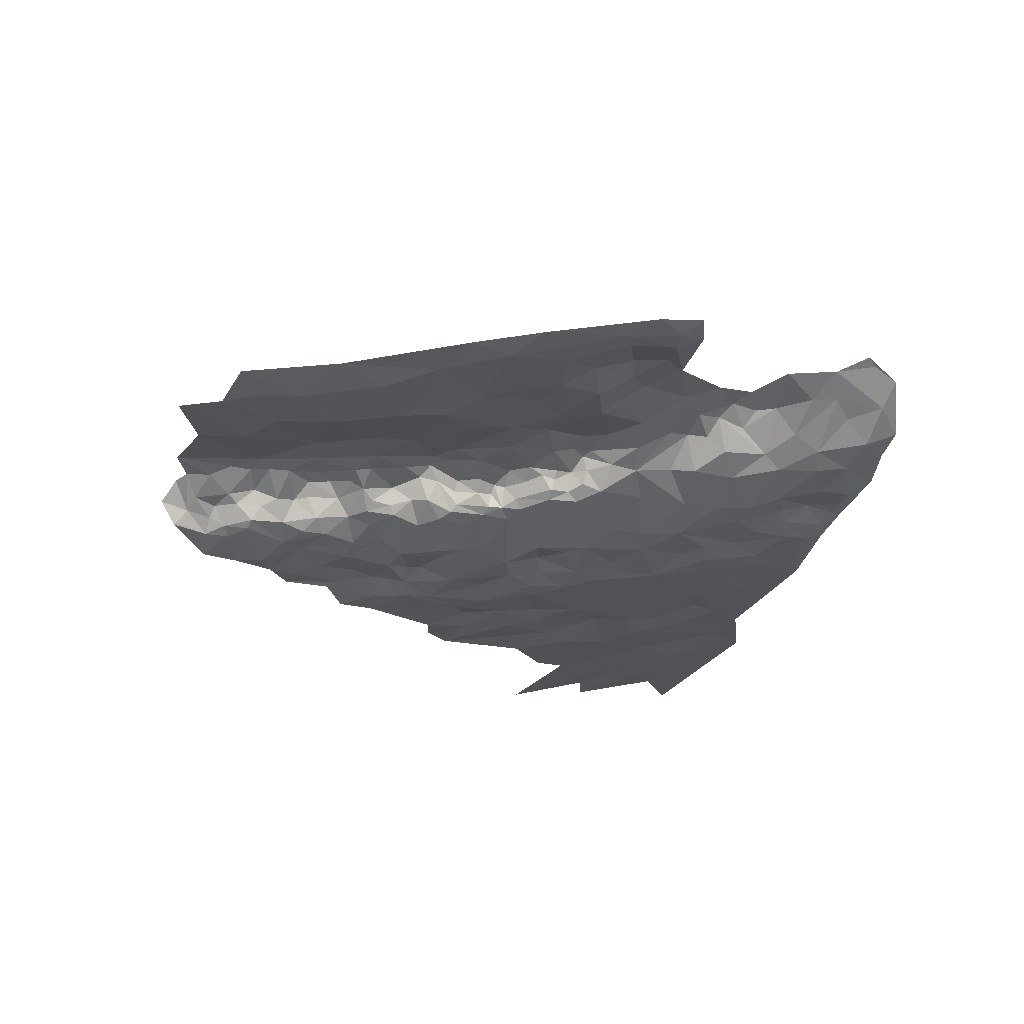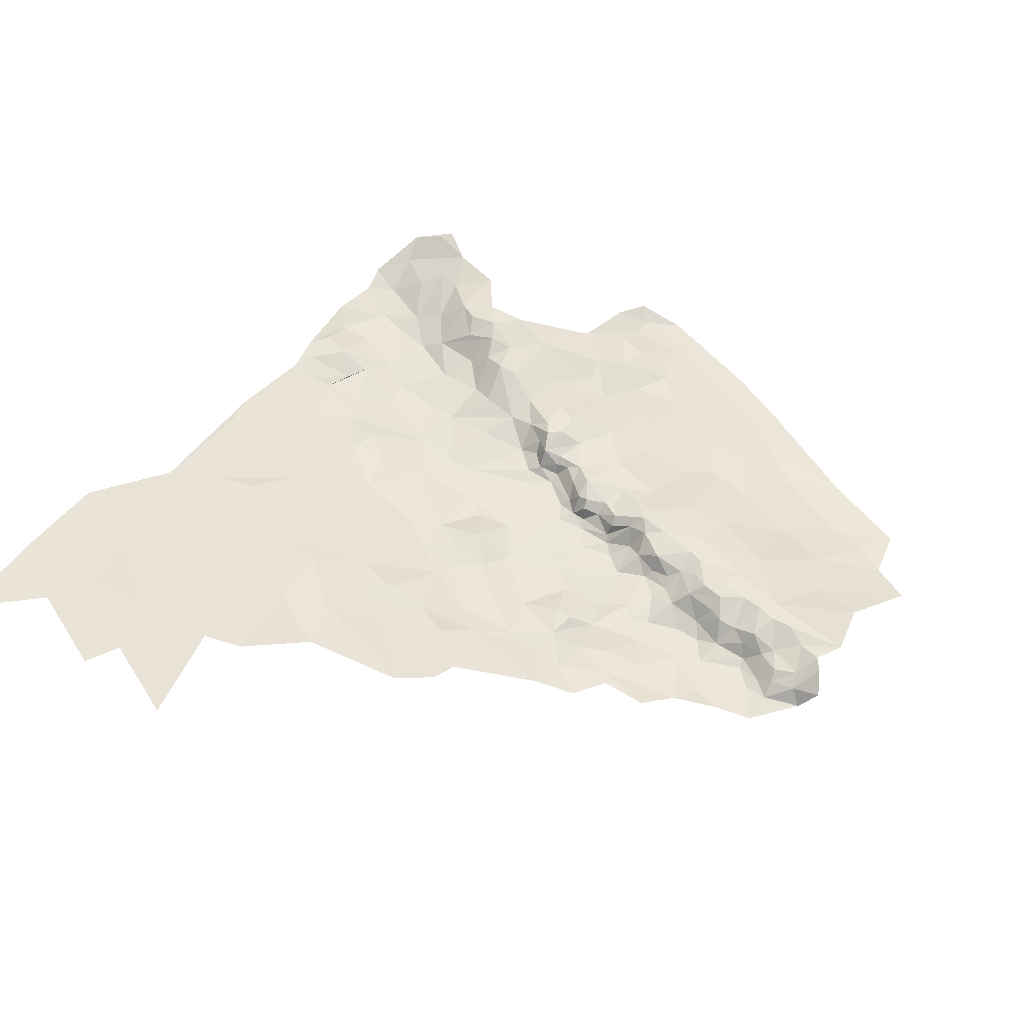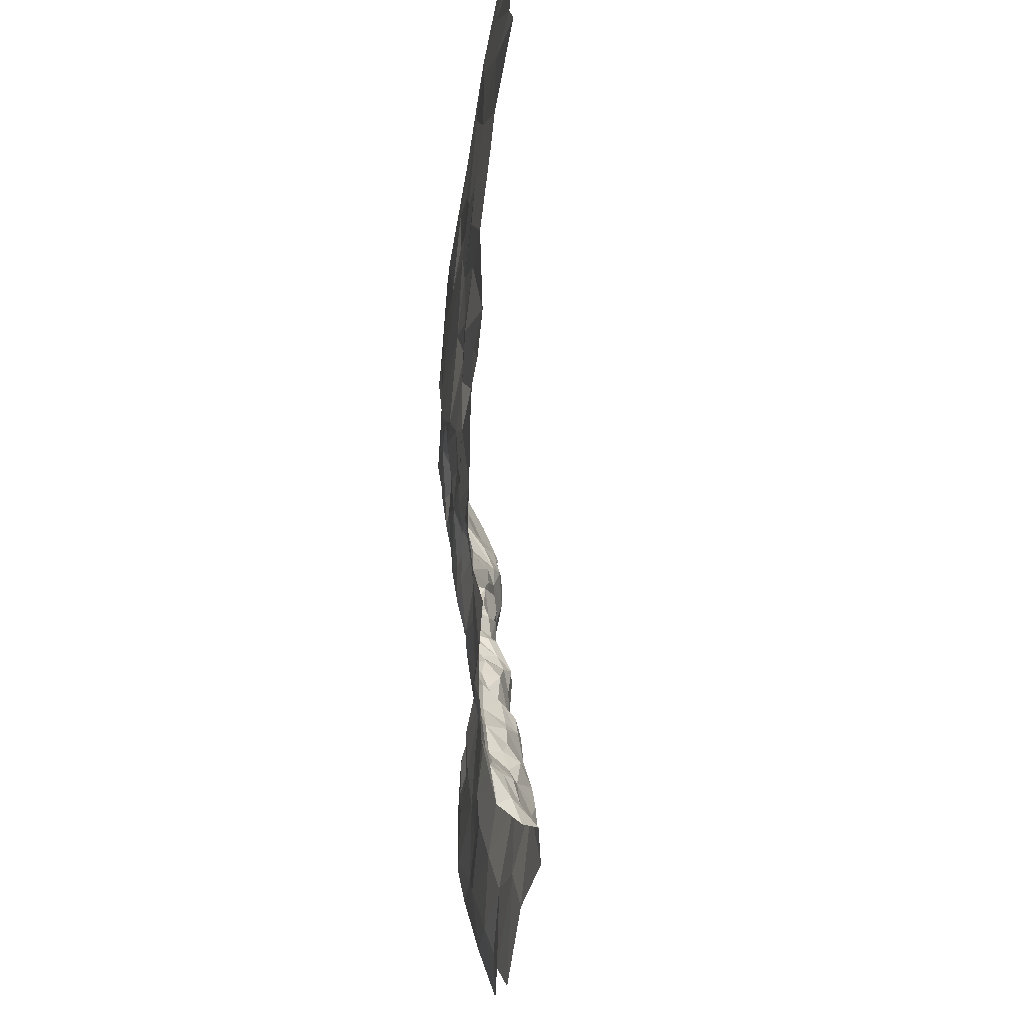
<metadata>
{"format":"obj","ext":"obj","renderer":"f3d","projection":"perspective","resolution":1024,"background":"white","views":[{"elev":-36.0,"azim":-25.4,"up":"+Z"},{"elev":48.8,"azim":-156.5,"up":"+Z"},{"elev":49.0,"azim":-101.9,"up":"+Y"}]}
</metadata>
<code>
v 302.2 -901.1 300.5
v 304.4 -900.6 300
v 304.3 -898.6 298.9
v 301.3 -901.7 300.7
v 309.7 -874 298.6
v 310.7 -864.7 300.4
v 307.1 -866.9 299.1
v 309.9 -876.4 298.4
v 310.6 -860.6 301.1
v 301.6 -860.7 298.7
v 305.3 -863.4 299.2
v 310.7 -864.7 300.4
v 307.1 -866.9 299.1
v 314.6 -858.4 302.5
v 309.5 -855.2 301.5
v 309.5 -850.6 302.4
v 315.1 -850.6 304.1
v 311.1 -846.9 303.6
v 315.3 -842.4 305.5
v 305.5 -843 303
v 305.5 -850.7 301.6
v 305.1 -856.4 300.5
v 302.7 -885.6 296.8
v 303.7 -884.2 296.8
v 304.9 -882.6 296.6
v 302.1 -891.9 296.4
v 304.3 -892.8 296.8
v 304.4 -889.2 296.9
v 301.1 -887.6 296.1
v 299.3 -886.1 295.7
v 299.3 -890.7 296.4
v 307.2 -887.2 297.7
v 305 -886 297.8
v 306.8 -889.5 297
v 308.3 -885.8 297.9
v 307.9 -891.2 297.7
v 304.3 -892.8 296.8
v 306.8 -894.6 297.7
v 304.6 -895.6 297.4
v 306.8 -896.7 298.3
v 304.3 -898.6 298.9
v 304.4 -900.6 300
v 307.6 -884.2 297.7
v 308.4 -882.8 297.7
v 306.6 -882.5 297.1
v 309.9 -876.4 298.4
v 306.1 -877.3 297.4
v 309.7 -874 298.6
v 302.7 -870.2 297.6
v 307.1 -866.9 299.1
v 304.4 -867.5 298.6
v 302.2 -864.1 298.6
v 305.3 -863.4 299.2
v 299.6 -863.9 297.8
v 301.6 -860.7 298.7
v 300.1 -857.9 298.9
v 305.1 -856.4 300.5
v 299.5 -850.5 300.3
v 305.5 -850.7 301.6
v 309.5 -855.2 301.5
v 298.8 -842 301.5
v 304.1 -845.6 302.3
v 309.5 -850.6 302.4
v 305.5 -843 303
v 296.6 -863.2 297.4
v 304.3 -878.8 296.9
v 303.7 -884.2 296.8
v 302.2 -864.1 298.6
v 305.3 -863.4 299.2
v 301.6 -860.7 298.7
v 305.3 -863.4 299.2
v 304.4 -867.5 298.6
v 307.1 -866.9 299.1
v 287.1 -876 293.9
v 289.5 -873.4 294.2
v 285.9 -873.2 294.7
v 282.7 -881.9 294
v 285.1 -882.2 294.4
v 284.6 -881 294
v 282.5 -882.6 294.5
v 282.7 -881.9 294
v 280.4 -880.5 294.3
v 284.1 -882.6 294.8
v 297.2 -877.7 295.6
v 295.1 -881.4 294.7
v 298.8 -879.3 295.8
v 301.2 -879.8 296.7
v 299.3 -883.9 295.7
v 296.5 -885.4 295.2
v 293.7 -884.8 295.1
v 292 -880.4 294.4
v 293.4 -878.2 294.6
v 296.8 -874.1 295.5
v 299.8 -877.4 296
v 304.3 -878.8 296.9
v 304.9 -882.6 296.6
v 301.6 -882.5 296.3
v 302.7 -885.6 296.8
v 299.3 -886.1 295.7
v 296.1 -888.6 296
v 292.8 -888.1 295.9
v 291.1 -887.2 296.2
v 288.4 -886.3 295.8
v 290.1 -884 295.2
v 289.7 -880.2 294.3
v 288.3 -877.3 293.9
v 291.8 -875.3 294.8
v 293.6 -873.9 295
v 291.6 -872.2 294.6
v 292.9 -865.4 296.1
v 299.6 -863.9 297.8
v 302.7 -870.2 297.6
v 306.1 -877.3 297.4
v 296.6 -863.2 297.4
v 291.4 -862.5 296.4
v 293.4 -859.1 297.4
v 296.6 -858.1 298
v 300.1 -857.9 298.9
v 296.7 -851.3 299.4
v 299.5 -850.5 300.3
v 292.6 -855 297.8
v 285.2 -855.3 296.5
v 288.8 -860.7 295.9
v 289.9 -864 296.1
v 287.4 -868.2 294.4
v 289.6 -870.5 294.5
v 287 -869.9 294.1
v 284.1 -865.7 294.3
v 286.9 -871.6 294.4
v 289.5 -873.4 294.2
v 286.4 -883.9 294.7
v 286.4 -885.9 296.1
v 287.6 -888.2 296.5
v 284.6 -885.7 297
v 284.8 -888.3 296.9
v 283 -887.4 296.8
v 282 -892.6 295
v 279.6 -888.3 295.6
v 279.1 -891.4 294.7
v 280.1 -895.9 293.8
v 282.1 -897.7 294.7
v 278.2 -898.9 293.4
v 280.9 -899.9 294.4
v 284 -895.9 295.9
v 283.3 -900.6 294.8
v 286.1 -898.3 296.5
v 282.7 -903.1 293.8
v 284.8 -903.6 295
v 288.7 -894.1 297.9
v 291.4 -895.1 299
v 291.2 -892.1 298.3
v 293.5 -893.6 299.2
v 294.3 -895.1 299.5
v 295.6 -893.6 299.2
v 296.9 -894.5 299.2
v 295.8 -898.3 299.6
v 298.8 -897 298.9
v 299.3 -899.8 299.9
v 300.5 -897.8 299
v 304.3 -898.6 298.9
v 302.2 -901.1 300.5
v 301.3 -901.7 300.7
v 302.2 -896.6 298.4
v 304.6 -895.6 297.4
v 301.2 -893.5 296.9
v 304.3 -892.8 296.8
v 302.1 -891.9 296.4
v 299.3 -890.7 296.4
v 301.1 -887.6 296.1
v 304.4 -889.2 296.9
v 305 -886 297.8
v 306.8 -889.5 297
v 304.3 -892.8 296.8
v 303.7 -884.2 296.8
v 298.9 -893.9 297.7
v 297.6 -891.3 297.1
v 294.3 -890.5 296.8
v 292.7 -890.6 297.7
v 291.2 -890 297.8
v 289.7 -889.9 297.6
v 286.4 -891.1 296.6
v 283.9 -893.7 295.6
v 293 -892.2 298.6
v 295.2 -892.1 298.3
v 306.6 -882.5 297.1
v 303.7 -884.2 296.8
v 284.2 -861.8 295.5
v 286.7 -863.5 295.3
v 285.5 -859.2 295.9
v 288.8 -860.7 295.9
v 291.4 -862.5 296.4
v 289.9 -864 296.1
v 287.4 -868.2 294.4
v 284.1 -865.7 294.3
v 282.4 -863.7 294.4
v 281.9 -859.2 295
v 282.7 -857.2 295.6
v 285.2 -855.3 296.5
v 275.5 -861.6 293.5
v 277.1 -865.4 293.1
v 274.5 -864 293
v 272.5 -862.1 292.8
v 270.4 -864.2 292.8
v 270.9 -865.2 292.8
v 267 -863.5 292.8
v 264.9 -865.5 292.1
v 268.7 -867.3 292.4
v 266.1 -869.6 292
v 263.6 -867.4 291.4
v 261.6 -866.5 291.4
v 259.9 -869.5 291.4
v 258.7 -866.9 290.9
v 258.2 -869 291.4
v 255.4 -869.4 291.2
v 256.2 -869.4 291.4
v 256.1 -870.2 292.4
v 254 -870.1 292.6
v 254.5 -871.7 293.8
v 255.1 -872.8 293.9
v 256.4 -871.3 293
v 256.7 -873.6 293.8
v 253.7 -874.7 293.8
v 258.1 -874.6 294.4
v 259.9 -876.3 294.5
v 253.9 -879.7 292.5
v 257.2 -880.9 292.6
v 250.9 -884.4 290.9
v 253.6 -886.5 290.8
v 258.5 -884.6 292
v 255.6 -888 291
v 253.7 -890.5 290.7
v 258.5 -889.3 290.9
v 259.9 -894.4 290.7
v 263.9 -892.9 291.1
v 266.8 -895.9 291.4
v 267.6 -900.1 291.1
v 270.9 -899.8 291.3
v 272 -903 291.5
v 278 -903.9 292.6
v 279.8 -906.1 293.1
v 282.4 -904.7 293.6
v 283.3 -906.1 294.3
v 284.8 -903.6 295
v 282.7 -903.1 293.8
v 279.1 -902.7 293
v 280.9 -899.9 294.4
v 283.3 -900.6 294.8
v 282.1 -897.7 294.7
v 278.2 -898.9 293.4
v 275.5 -899.8 292.4
v 276.7 -896.2 293.2
v 280.1 -895.9 293.8
v 279.1 -891.4 294.7
v 276.4 -893.3 293.8
v 276.3 -888.6 294.4
v 279.6 -888.3 295.6
v 277.8 -885.2 295.4
v 281.4 -885.5 296.1
v 283 -887.4 296.8
v 283.3 -885.5 296.9
v 284.6 -885.7 297
v 284.3 -884.8 297
v 286.4 -885.9 296.1
v 284.9 -884.4 296
v 286.4 -883.9 294.7
v 284.9 -883.6 295.1
v 285.1 -882.2 294.4
v 289.7 -880.2 294.3
v 284.6 -881 294
v 288.3 -877.3 293.9
v 284.5 -876.1 293.5
v 287.1 -876 293.9
v 289.5 -873.4 294.2
v 285.9 -873.2 294.7
v 283 -873.1 293.4
v 284.3 -870.9 293.9
v 286.9 -871.6 294.4
v 289.5 -873.4 294.2
v 289.6 -870.5 294.5
v 287 -869.9 294.1
v 282.9 -868.5 294
v 279.3 -865.4 293.6
v 276.3 -867.1 293.2
v 273.7 -866.4 293.4
v 271.5 -867.2 293
v 269.7 -869.9 292.1
v 269.7 -872 292.1
v 267.2 -872.5 291.9
v 264.3 -870.3 291.6
v 261 -871 291.5
v 259.3 -870.2 291.7
v 258 -870.2 292.2
v 258.1 -871 292.9
v 258.7 -872.5 293.3
v 259.7 -874.8 294.5
v 261 -875.4 294.5
v 262.6 -875.9 294.5
v 263.8 -878.2 294.6
v 262.9 -880.8 294
v 262.4 -886.3 292
v 267 -889 292.2
v 268.1 -892.4 292.1
v 271.4 -893.2 292.5
v 270.1 -889.8 292.7
v 272.3 -888.2 293.6
v 273.9 -883.3 295.3
v 276.2 -882.5 295.5
v 279.3 -881.7 296
v 280.5 -883 295.8
v 282.6 -883.6 295.8
v 284 -883.4 296.2
v 284.1 -882.6 294.8
v 282.7 -881.9 294
v 282.7 -883 295.3
v 282.5 -882.6 294.5
v 281.6 -882.9 295.4
v 280.6 -881.7 295.2
v 280.4 -880.5 294.3
v 279.4 -880.3 295.3
v 279.6 -879.5 293.9
v 281 -880 293.8
v 282.7 -881.9 294
v 280.5 -878.5 293.6
v 280.2 -875 293.1
v 278.4 -874.1 292.8
v 279.8 -868.9 293.2
v 276.9 -869.3 293.5
v 275.7 -869 293.3
v 273.9 -869.6 292.6
v 271.8 -872.9 292.6
v 270.9 -871.8 292.3
v 270.2 -874.4 292.6
v 268.3 -874.2 292.9
v 265.9 -873.5 292.5
v 265.3 -872.2 291.8
v 263.5 -872.2 292.2
v 261 -871.8 291.9
v 259.6 -872.1 292.9
v 260.7 -873.1 293.9
v 262.5 -873.4 293.4
v 263.9 -873.5 293.6
v 264.5 -875.1 294.6
v 264.8 -876.3 294.8
v 267.4 -878.1 294.6
v 268.2 -880.5 294.6
v 267 -883.7 293.8
v 270.1 -884 294.4
v 272.8 -880.9 295.9
v 274.6 -881.4 295.7
v 276.3 -880.6 295.3
v 277.1 -880.6 295.2
v 278.6 -880.1 295.4
v 278.6 -879.5 294.8
v 278.6 -879.2 293.8
v 278.4 -878.5 293.4
v 277.7 -876.8 293.1
v 273.9 -875.6 292.8
v 274 -872 292.3
v 277.2 -871.9 292.9
v 271.6 -876.1 292.8
v 269.4 -875.4 293
v 268.6 -876.9 294
v 267.2 -874.9 293.9
v 264.8 -874.2 293.8
v 261.5 -872.5 292.9
v 266.1 -875.7 294.7
v 267.5 -876.8 294.4
v 268.4 -878.7 294.7
v 271.2 -879.4 295.3
v 273.2 -879.7 295.9
v 275.7 -879.4 295.4
v 277.4 -879.6 294.5
v 276.1 -878.5 293.7
v 275.8 -877.9 293.3
v 275.2 -877 293
v 273.7 -878 293.7
v 272.6 -877.2 293.9
v 271.1 -876.5 293.4
v 269.6 -876.3 293.5
v 270.9 -877.2 294.7
v 272.7 -878.7 295.3
v 274.1 -879 295.1
v 275.7 -878.7 294.7
f 3 1 2
f 1 4 2
f 7 5 6
f 5 8 6
f 11 9 10
f 10 9 22
f 22 9 15
f 21 15 16
f 20 16 18
f 19 18 17
f 18 16 17
f 17 16 14
f 16 15 14
f 15 9 14
f 14 9 12
f 9 11 12
f 11 13 12
f 25 23 24
f 28 26 27
f 31 29 30
f 34 32 33
f 33 43 67
f 67 43 45
f 66 45 47
f 65 54 56
f 64 62 63
f 63 62 59
f 62 61 59
f 61 58 59
f 60 59 57
f 59 58 57
f 58 56 57
f 57 56 55
f 56 54 55
f 55 54 52
f 54 49 52
f 53 52 51
f 52 49 51
f 51 49 50
f 50 49 48
f 49 47 48
f 48 47 46
f 47 45 46
f 46 45 44
f 45 43 44
f 44 43 35
f 43 33 35
f 33 32 35
f 32 34 35
f 35 34 36
f 34 37 36
f 36 37 38
f 37 39 38
f 38 39 40
f 42 40 41
f 40 39 41
f 70 68 69
f 73 71 72
f 76 74 75
f 79 77 78
f 82 80 81
f 81 80 83
f 86 84 85
f 102 101 90
f 85 90 89
f 90 101 89
f 89 101 100
f 101 177 100
f 100 177 176
f 184 176 183
f 176 177 183
f 183 177 178
f 177 101 178
f 178 101 179
f 101 102 179
f 182 181 137
f 137 181 135
f 135 181 133
f 181 180 133
f 133 180 103
f 180 179 103
f 179 102 103
f 102 90 103
f 103 90 104
f 104 90 91
f 90 85 91
f 91 85 92
f 85 84 92
f 92 108 107
f 107 108 109
f 110 109 93
f 109 108 93
f 108 92 93
f 92 84 93
f 93 84 94
f 84 86 94
f 94 86 87
f 86 85 87
f 97 87 88
f 87 85 88
f 85 89 88
f 88 89 99
f 89 100 99
f 99 100 168
f 100 176 168
f 176 175 168
f 168 175 165
f 163 165 159
f 165 175 159
f 159 175 157
f 157 175 155
f 175 176 155
f 176 184 155
f 155 184 154
f 154 184 152
f 184 183 152
f 152 183 151
f 183 178 151
f 178 179 151
f 179 180 151
f 151 180 149
f 180 181 149
f 181 182 149
f 149 182 144
f 182 137 144
f 145 144 141
f 144 137 141
f 143 141 142
f 142 141 140
f 141 137 140
f 140 137 139
f 139 137 138
f 138 137 136
f 137 135 136
f 136 135 134
f 135 133 134
f 134 133 132
f 133 103 132
f 132 103 131
f 103 104 131
f 131 104 105
f 104 91 105
f 91 92 105
f 105 92 106
f 92 107 106
f 106 107 130
f 107 109 130
f 130 109 126
f 129 126 127
f 128 127 125
f 127 126 125
f 126 109 125
f 109 110 125
f 125 110 124
f 124 110 115
f 115 116 123
f 123 116 122
f 122 116 121
f 116 117 121
f 121 117 119
f 120 119 118
f 119 117 118
f 118 117 114
f 117 116 114
f 116 115 114
f 115 110 114
f 114 110 111
f 110 93 111
f 111 93 112
f 112 93 113
f 93 94 113
f 113 94 95
f 94 87 95
f 186 185 96
f 185 95 96
f 95 87 96
f 87 97 96
f 96 97 98
f 97 88 98
f 88 99 98
f 99 169 98
f 174 98 171
f 98 169 171
f 173 172 170
f 172 171 170
f 171 169 170
f 170 169 167
f 169 168 167
f 168 165 167
f 167 165 166
f 166 165 164
f 165 163 164
f 164 163 160
f 163 159 160
f 162 161 158
f 161 160 158
f 160 159 158
f 159 157 158
f 158 157 156
f 157 155 156
f 156 155 153
f 155 154 153
f 154 152 153
f 153 152 150
f 152 151 150
f 151 149 150
f 150 149 146
f 149 144 146
f 144 145 146
f 145 147 146
f 147 148 146
f 189 187 188
f 188 187 195
f 337 365 336
f 335 336 334
f 380 378 379
f 379 378 361
f 361 378 360
f 360 378 377
f 378 380 377
f 380 381 377
f 377 381 376
f 381 382 376
f 375 376 374
f 376 382 374
f 374 382 373
f 382 383 373
f 373 383 372
f 372 383 371
f 383 382 371
f 371 382 370
f 382 381 370
f 370 381 369
f 381 380 369
f 369 380 368
f 368 380 362
f 380 379 362
f 379 361 362
f 366 367 363
f 367 362 363
f 364 363 334
f 334 363 333
f 363 362 333
f 362 361 333
f 333 361 332
f 361 360 332
f 331 332 330
f 332 360 330
f 327 328 359
f 359 328 358
f 328 329 358
f 329 330 358
f 330 360 358
f 358 360 357
f 360 377 357
f 377 376 357
f 376 375 357
f 357 375 356
f 375 374 356
f 356 374 355
f 374 373 355
f 355 373 354
f 373 372 354
f 354 372 353
f 353 372 352
f 352 372 351
f 372 371 351
f 351 371 350
f 371 370 350
f 350 370 349
f 349 370 348
f 370 369 348
f 346 347 345
f 347 348 345
f 348 369 345
f 369 368 345
f 345 368 344
f 368 362 344
f 362 367 344
f 367 366 344
f 344 366 343
f 343 366 342
f 366 363 342
f 363 364 342
f 342 364 341
f 364 334 341
f 334 336 341
f 341 336 340
f 336 365 340
f 340 365 339
f 339 365 338
f 365 337 338
f 292 293 291
f 293 338 291
f 338 337 291
f 291 337 290
f 290 337 289
f 337 336 289
f 336 335 289
f 289 335 288
f 335 334 288
f 334 333 288
f 288 333 287
f 333 332 287
f 332 331 287
f 287 331 286
f 331 330 286
f 330 329 286
f 286 329 285
f 285 329 284
f 284 329 283
f 329 328 283
f 328 327 283
f 283 327 326
f 327 359 326
f 326 359 325
f 359 358 325
f 358 357 325
f 357 356 325
f 325 356 324
f 356 355 324
f 324 355 323
f 321 323 320
f 323 355 320
f 355 354 320
f 354 353 320
f 353 352 320
f 320 352 319
f 311 314 310
f 314 316 310
f 310 316 309
f 316 317 309
f 309 317 308
f 317 319 308
f 319 352 308
f 352 351 308
f 308 351 307
f 351 350 307
f 350 349 307
f 307 349 306
f 349 348 306
f 348 347 306
f 306 347 305
f 305 347 304
f 347 346 304
f 303 304 302
f 302 304 301
f 304 346 301
f 301 346 300
f 300 346 299
f 346 345 299
f 299 345 298
f 345 344 298
f 344 343 298
f 298 343 297
f 343 342 297
f 342 341 297
f 341 340 297
f 297 340 296
f 340 339 296
f 296 339 295
f 295 339 294
f 339 338 294
f 338 293 294
f 294 293 220
f 293 292 220
f 220 292 216
f 215 216 213
f 216 292 213
f 292 291 213
f 213 291 211
f 291 290 211
f 211 290 209
f 290 289 209
f 209 289 208
f 289 288 208
f 288 287 208
f 287 286 208
f 208 286 207
f 286 285 207
f 207 285 204
f 285 284 204
f 204 284 201
f 284 283 201
f 201 283 200
f 195 200 282
f 200 283 282
f 283 326 282
f 282 326 281
f 281 326 276
f 276 326 275
f 326 325 275
f 325 324 275
f 324 323 275
f 275 323 271
f 323 321 271
f 269 271 322
f 271 321 322
f 322 321 318
f 321 320 318
f 320 319 318
f 319 317 318
f 318 317 315
f 317 316 315
f 316 314 315
f 315 314 312
f 314 311 312
f 313 312 267
f 267 312 266
f 312 311 266
f 266 311 264
f 264 311 262
f 262 311 260
f 260 311 258
f 311 310 258
f 310 309 258
f 258 309 257
f 309 308 257
f 308 307 257
f 307 306 257
f 257 306 255
f 306 305 255
f 305 304 255
f 255 304 254
f 304 303 254
f 254 303 251
f 251 303 250
f 245 250 239
f 239 250 237
f 250 303 237
f 237 303 235
f 303 302 235
f 235 302 234
f 302 301 234
f 301 300 234
f 234 300 232
f 230 232 229
f 232 300 229
f 300 299 229
f 229 299 226
f 226 299 224
f 299 298 224
f 298 297 224
f 297 296 224
f 296 295 224
f 224 295 223
f 295 294 223
f 223 294 221
f 294 220 221
f 221 220 219
f 220 216 219
f 219 216 218
f 218 216 217
f 217 216 214
f 216 215 214
f 215 213 214
f 214 213 212
f 213 211 212
f 212 211 210
f 211 209 210
f 210 209 206
f 209 208 206
f 208 207 206
f 207 204 206
f 206 204 205
f 205 204 203
f 204 201 203
f 203 201 202
f 202 201 199
f 201 200 199
f 200 195 199
f 199 195 196
f 195 187 196
f 187 189 196
f 196 189 197
f 197 189 198
f 198 189 190
f 189 188 190
f 190 188 191
f 191 188 192
f 192 188 193
f 193 188 194
f 188 195 194
f 195 282 194
f 282 281 194
f 194 281 280
f 281 276 280
f 280 276 277
f 279 277 278
f 278 277 274
f 277 276 274
f 276 275 274
f 275 271 274
f 274 271 272
f 273 272 270
f 272 271 270
f 271 269 270
f 270 269 268
f 269 267 268
f 268 267 265
f 267 266 265
f 266 264 265
f 265 264 263
f 264 262 263
f 263 262 261
f 262 260 261
f 261 260 259
f 260 258 259
f 259 258 256
f 258 257 256
f 257 255 256
f 256 255 253
f 255 254 253
f 254 251 253
f 253 251 252
f 252 251 249
f 251 250 249
f 250 245 249
f 249 245 246
f 248 246 247
f 247 246 244
f 246 245 244
f 245 239 244
f 239 241 244
f 244 241 243
f 243 241 242
f 242 241 240
f 241 239 240
f 240 239 238
f 239 237 238
f 238 237 236
f 237 235 236
f 236 235 233
f 235 234 233
f 234 232 233
f 233 232 231
f 232 230 231
f 231 230 228
f 230 229 228
f 229 226 228
f 228 226 227
f 227 226 225
f 226 224 225
f 225 224 222
f 224 223 222
f 223 221 222
f 221 219 222

</code>
